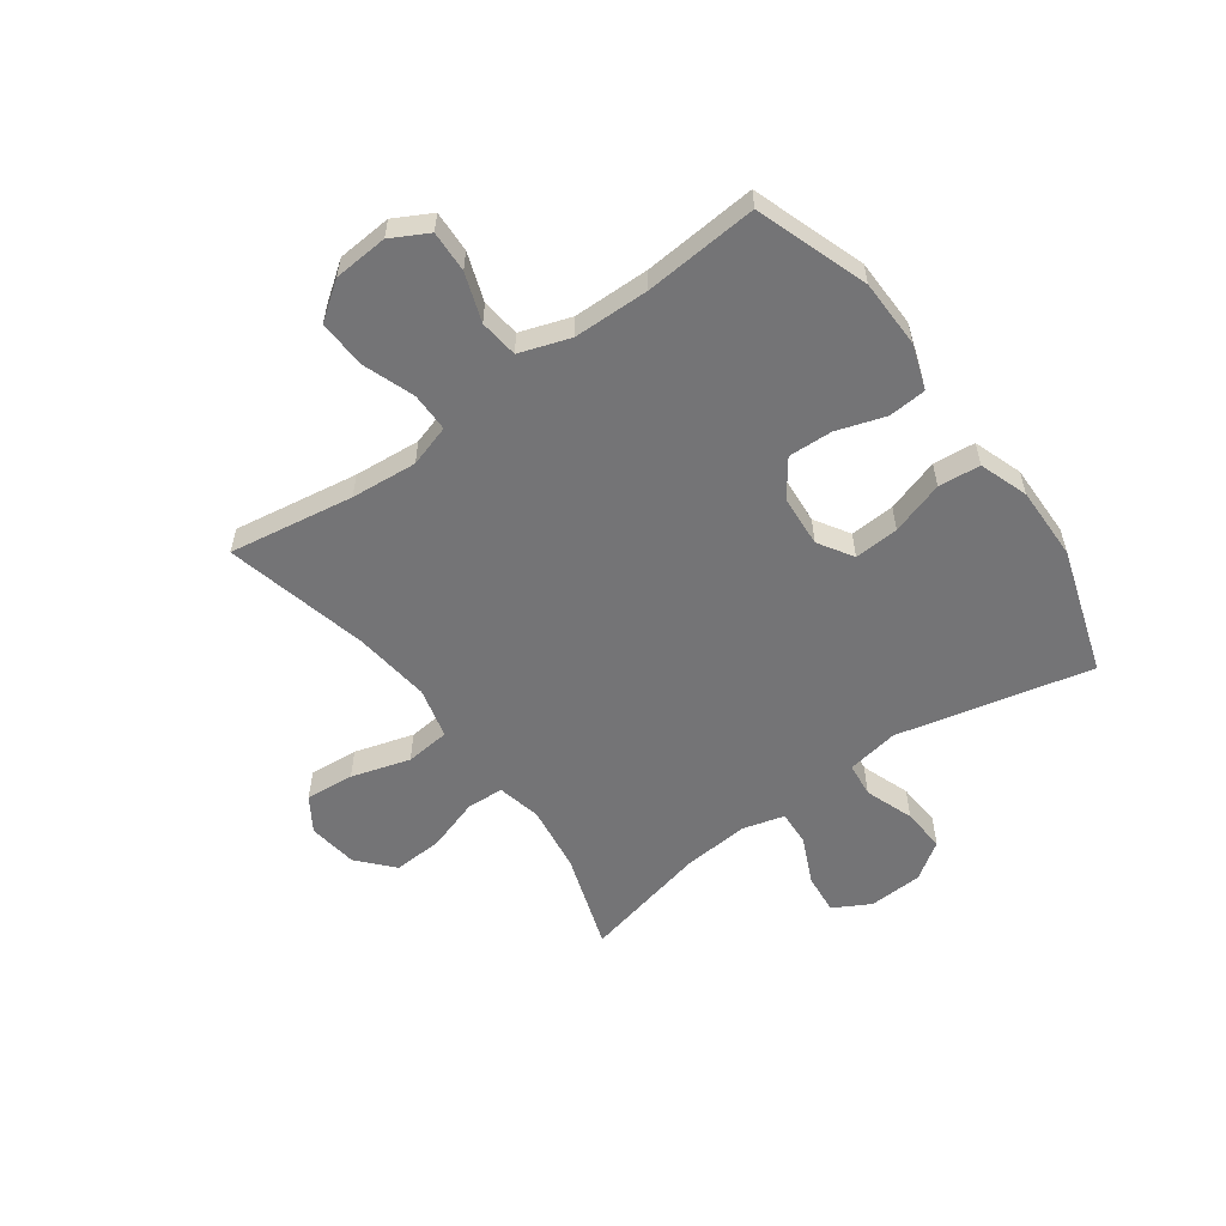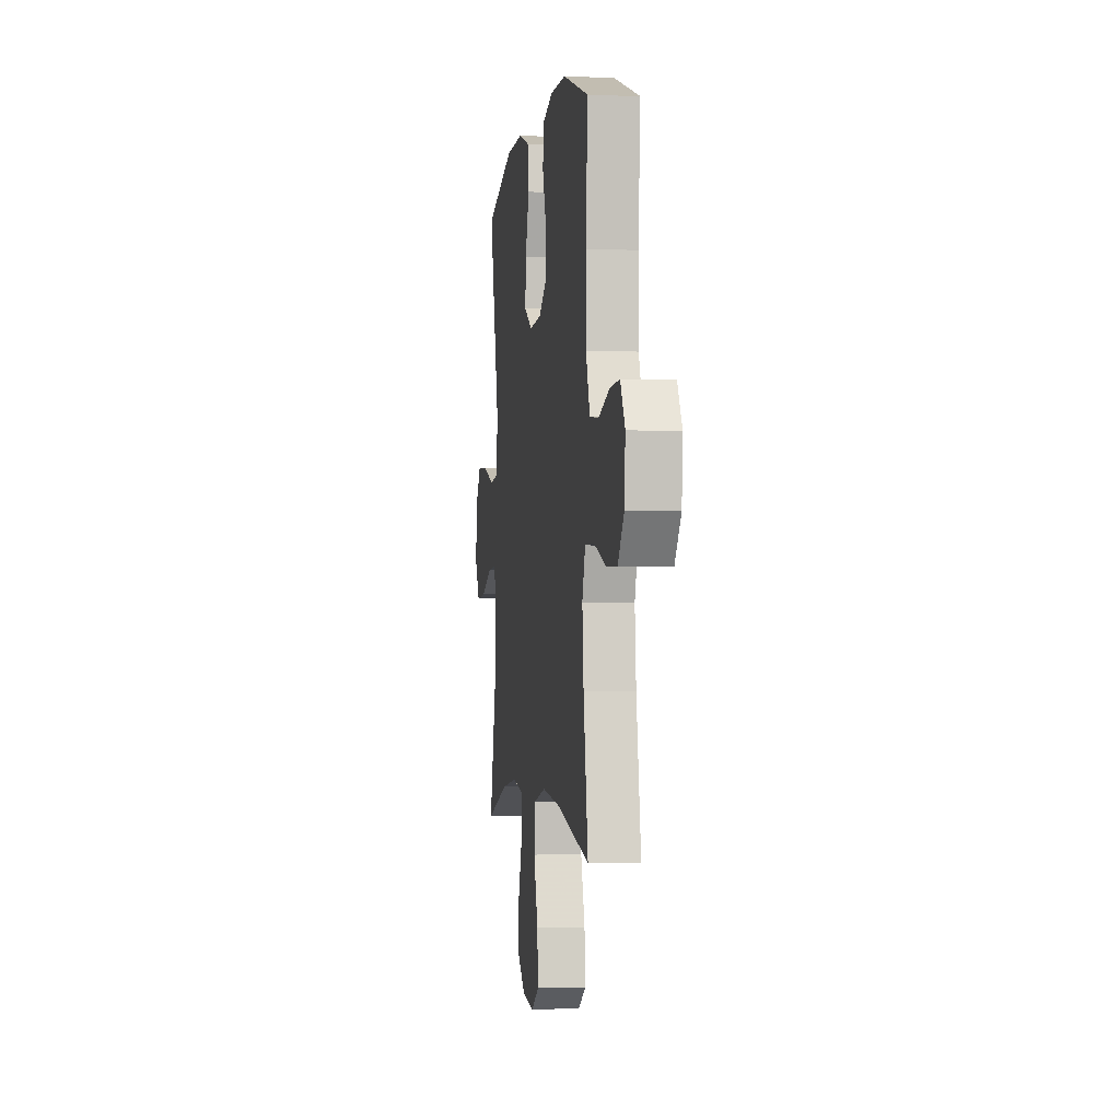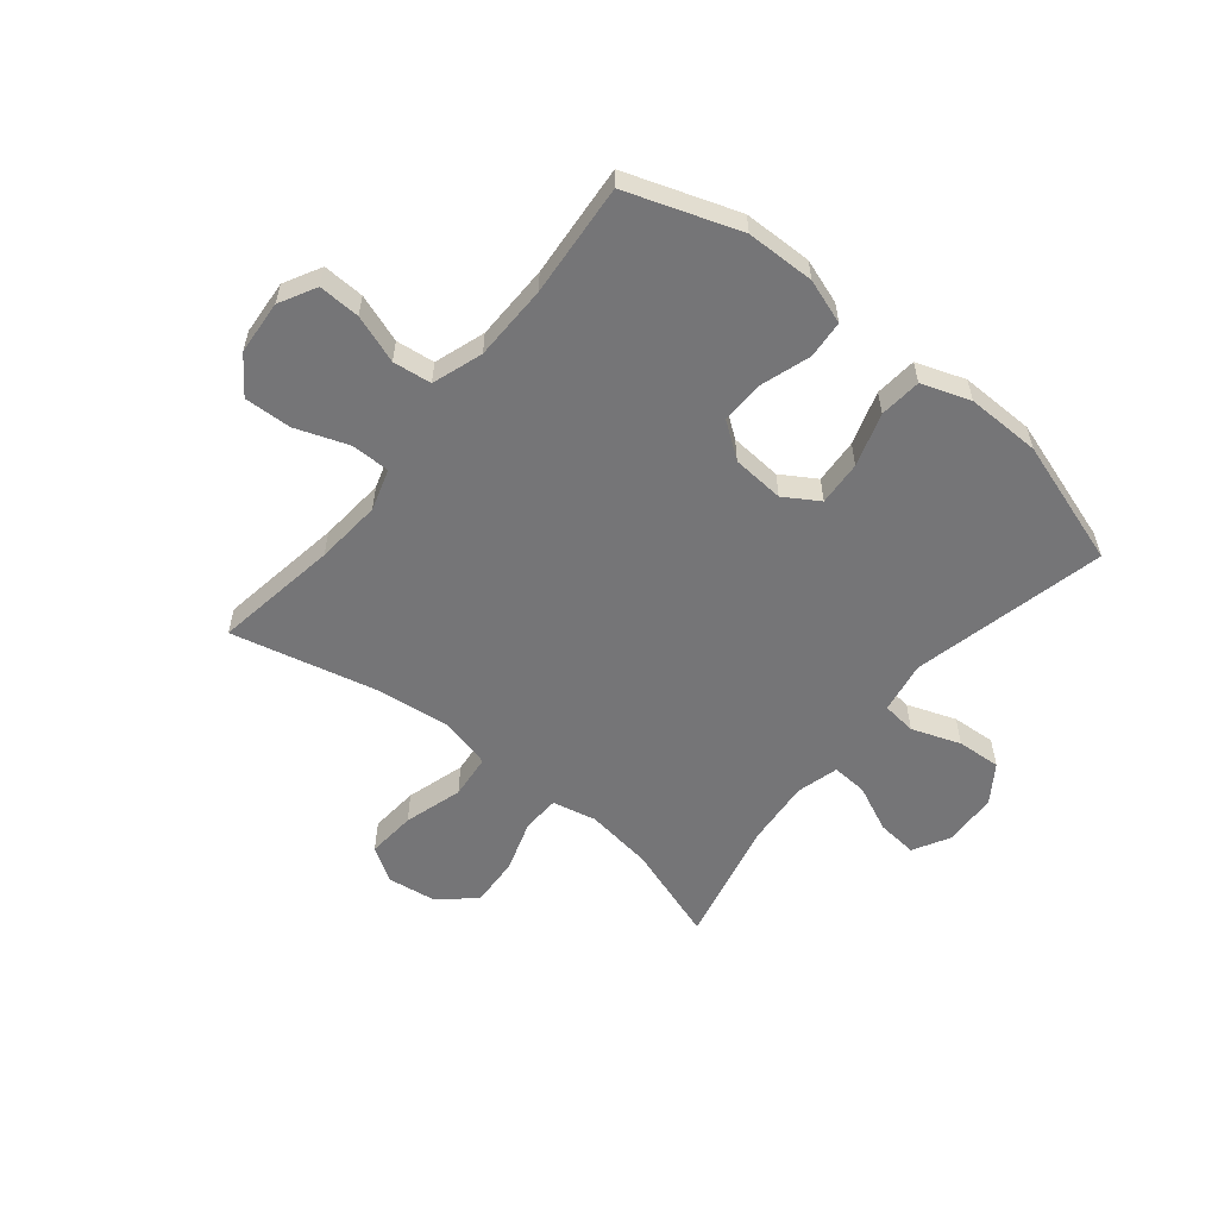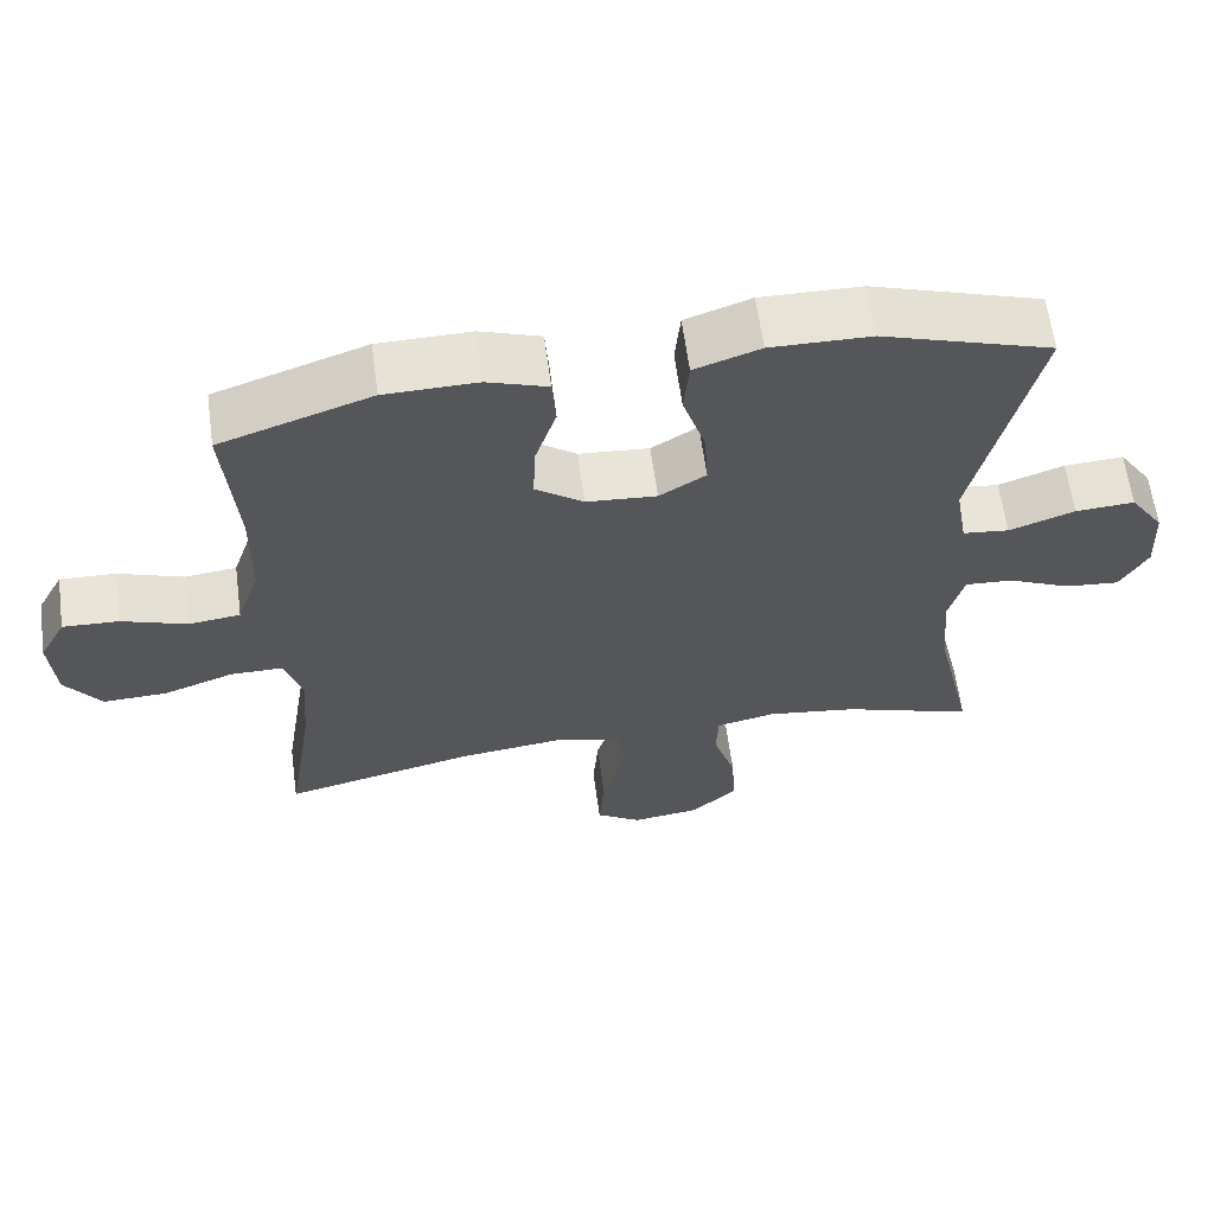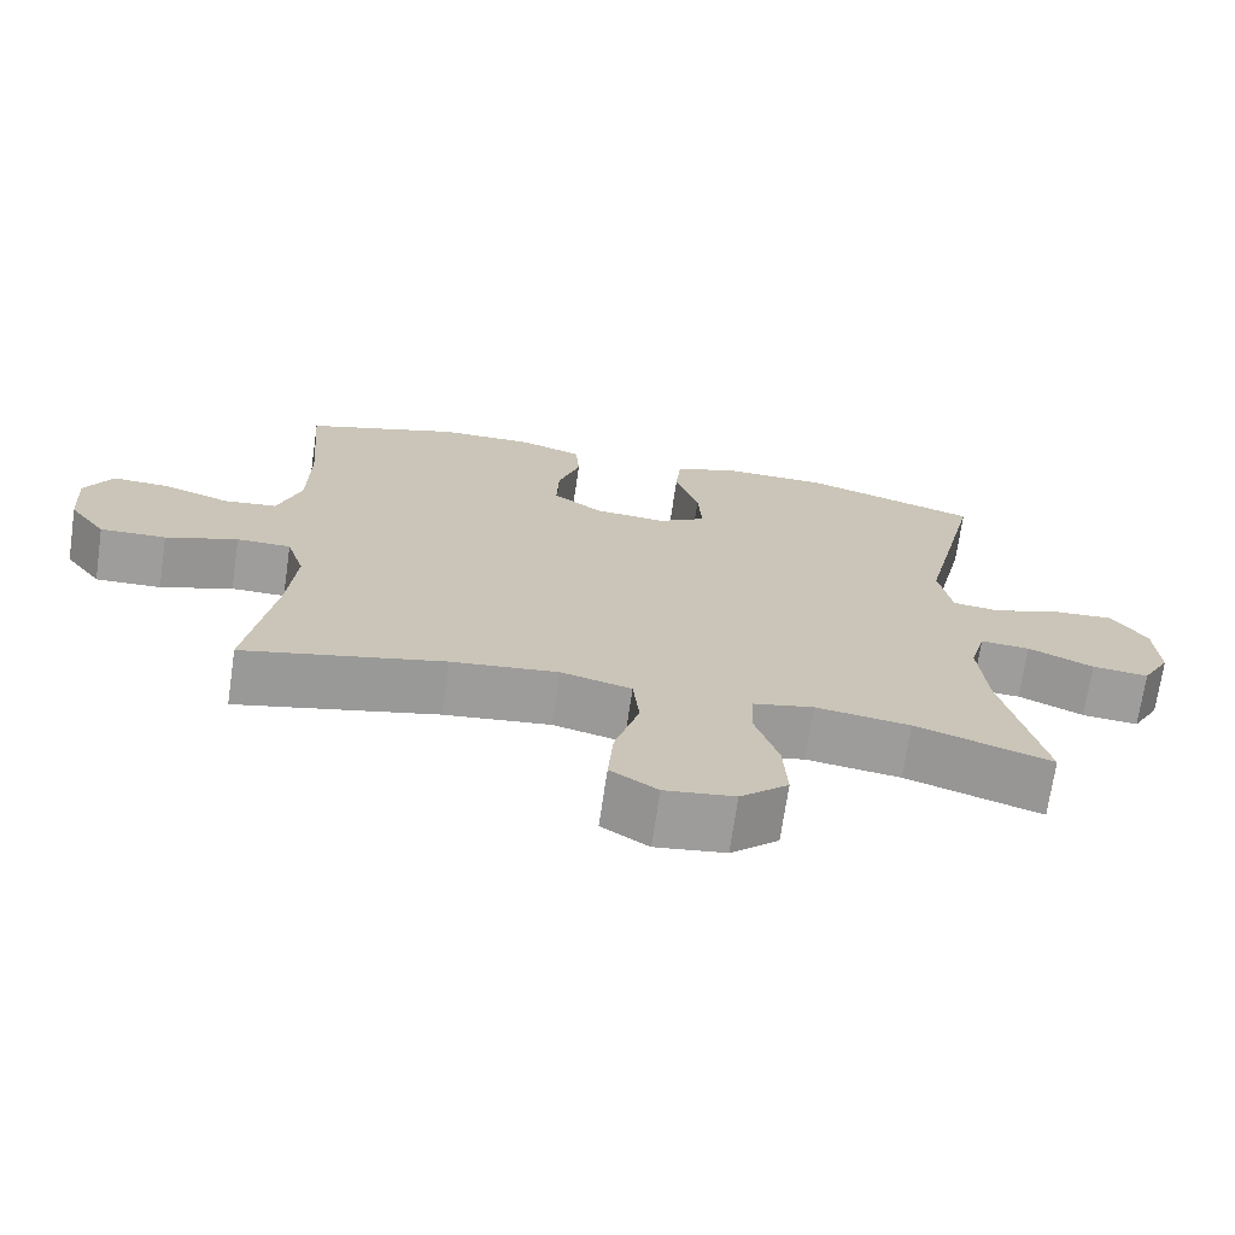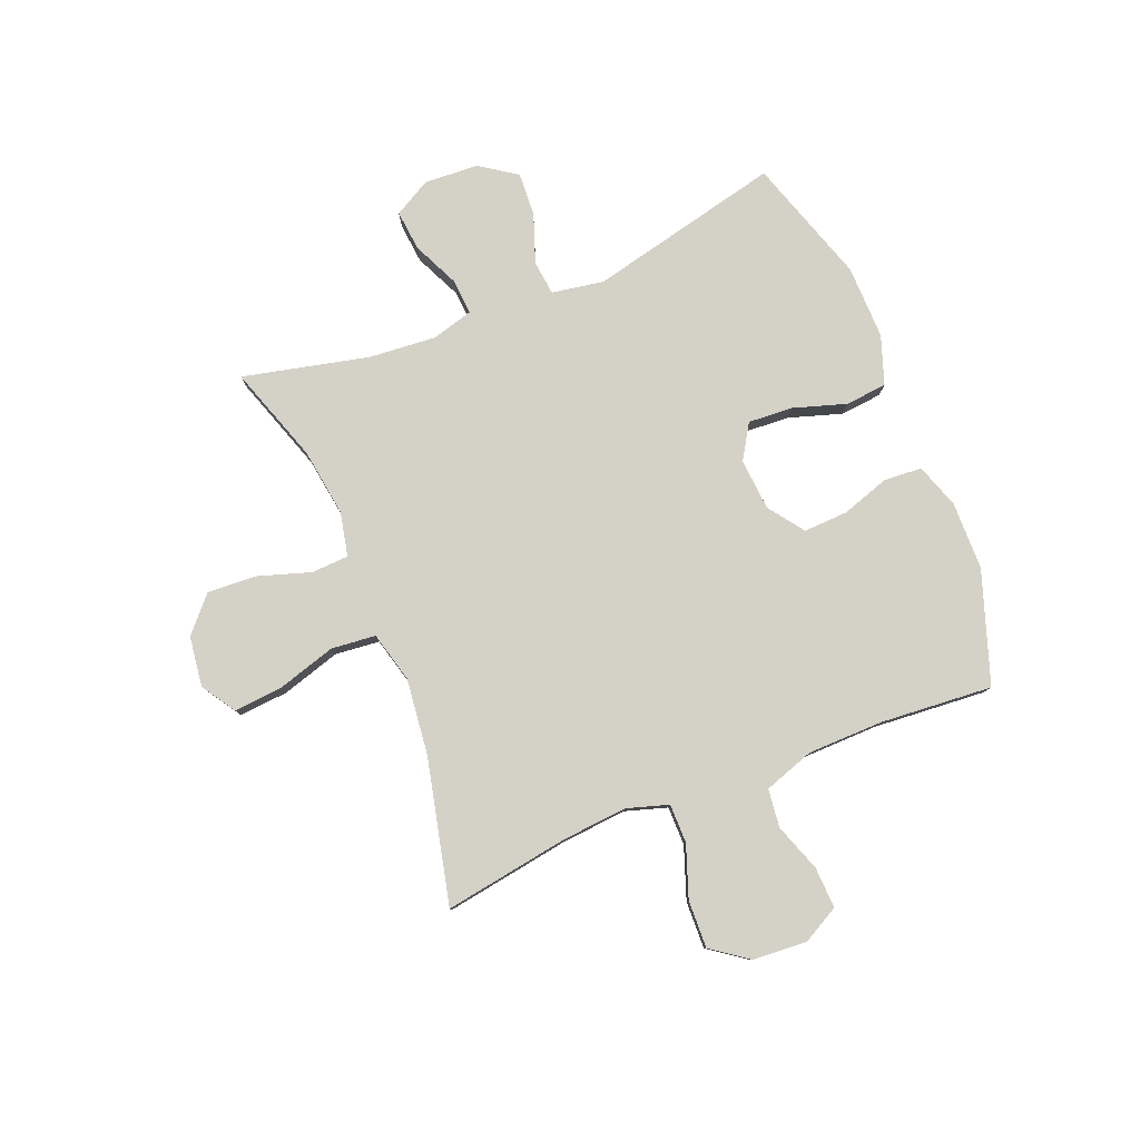
<metadata>
{"format":"obj","ext":"obj","renderer":"f3d","projection":"perspective","resolution":1024,"background":"white","views":[{"elev":-56.3,"azim":-54.1,"up":"+Y"},{"elev":-2.1,"azim":-98.7,"up":"+Z"},{"elev":-56.6,"azim":-39.0,"up":"+Y"},{"elev":62.4,"azim":-7.7,"up":"+Z"},{"elev":-70.7,"azim":-8.3,"up":"+Z"},{"elev":79.8,"azim":-112.1,"up":"+Y"}]}
</metadata>
<code>
v -0.5 0.07 -0.5
v -0.465 0.07 -0.279
v -0.455 0.07 -0.162
v -0.478 0.07 -0.088
v -0.547 0.07 -0.088
v -0.639 0.07 -0.121
v -0.723 0.07 -0.124
v -0.77 0.07 -0.059
v -0.777 0.07 0.037
v -0.742 0.07 0.102
v -0.669 0.07 0.099
v -0.584 0.07 0.069
v -0.516 0.07 0.077
v -0.486 0.07 0.166
v -0.484 0.07 0.3
v -0.5 0.07 0.5
v -0.302 0.07 0.568
v -0.181 0.07 0.57
v -0.102 0.07 0.543
v -0.097 0.07 0.476
v -0.125 0.07 0.39
v -0.128 0.07 0.312
v -0.065 0.07 0.266
v 0.027 0.07 0.259
v 0.088 0.07 0.297
v 0.083 0.07 0.376
v 0.053 0.07 0.47
v 0.06 0.07 0.544
v 0.146 0.07 0.574
v 0.277 0.07 0.572
v 0.5 0.07 0.5
v 0.421 0.07 0.157
v 0.437 0.07 0.065
v 0.498 0.07 0.058
v 0.584 0.07 0.089
v 0.662 0.07 0.094
v 0.707 0.07 0.028
v 0.712 0.07 -0.068
v 0.676 0.07 -0.133
v 0.604 0.07 -0.126
v 0.521 0.07 -0.088
v 0.458 0.07 -0.084
v 0.438 0.07 -0.158
v 0.448 0.07 -0.276
v 0.5 0.07 -0.5
v 0.327 0.07 -0.442
v 0.207 0.07 -0.425
v 0.129 0.07 -0.442
v 0.126 0.07 -0.508
v 0.156 0.07 -0.601
v 0.161 0.07 -0.689
v 0.1 0.07 -0.744
v 0.011 0.07 -0.756
v -0.049 0.07 -0.717
v -0.042 0.07 -0.63
v -0.011 0.07 -0.526
v -0.019 0.07 -0.447
v -0.109 0.07 -0.424
v -0.245 0.07 -0.44
v -0.5 0 -0.5
v -0.465 0 -0.279
v -0.455 0 -0.162
v -0.478 0 -0.088
v -0.547 0 -0.088
v -0.639 0 -0.121
v -0.723 0 -0.124
v -0.77 0 -0.059
v -0.777 0 0.037
v -0.742 0 0.102
v -0.669 0 0.099
v -0.584 0 0.069
v -0.516 0 0.077
v -0.486 0 0.166
v -0.484 0 0.3
v -0.5 0 0.5
v -0.302 0 0.568
v -0.181 0 0.57
v -0.102 0 0.543
v -0.097 0 0.476
v -0.125 0 0.39
v -0.128 0 0.312
v -0.065 0 0.266
v 0.027 0 0.259
v 0.088 0 0.297
v 0.083 0 0.376
v 0.053 0 0.47
v 0.06 0 0.544
v 0.146 0 0.574
v 0.277 0 0.572
v 0.5 0 0.5
v 0.421 0 0.157
v 0.437 0 0.065
v 0.498 0 0.058
v 0.584 0 0.089
v 0.662 0 0.094
v 0.707 0 0.028
v 0.712 0 -0.068
v 0.676 0 -0.133
v 0.604 0 -0.126
v 0.521 0 -0.088
v 0.458 0 -0.084
v 0.438 0 -0.158
v 0.448 0 -0.276
v 0.5 0 -0.5
v 0.327 0 -0.442
v 0.207 0 -0.425
v 0.129 0 -0.442
v 0.126 0 -0.508
v 0.156 0 -0.601
v 0.161 0 -0.689
v 0.1 0 -0.744
v 0.011 0 -0.756
v -0.049 0 -0.717
v -0.042 0 -0.63
v -0.011 0 -0.526
v -0.019 0 -0.447
v -0.109 0 -0.424
v -0.245 0 -0.44
f 53 54 55 56
f 51 52 53 56
f 49 50 51 56
f 48 49 56 57
f 47 48 57 58
f 44 45 46
f 43 44 46 47
f 42 43 47 58
f 38 39 40 41
f 38 41 42
f 37 38 42
f 34 35 36 37
f 33 34 37 42
f 32 33 42 58
f 26 27 28 29
f 25 26 29 30
f 18 19 20 21
f 18 21 22
f 15 16 17 18
f 14 15 18 22
f 13 14 22 23
f 9 10 11 12
f 9 12 13
f 8 9 13
f 5 6 7 8
f 4 5 8 13
f 3 4 13 23
f 59 1 2
f 25 30 31 32
f 24 25 32 58
f 23 24 58 59
f 2 3 23 59
f 115 114 113 112
f 115 112 111 110
f 115 110 109 108
f 116 115 108 107
f 117 116 107 106
f 105 104 103
f 106 105 103 102
f 117 106 102 101
f 100 99 98 97
f 101 100 97
f 101 97 96
f 96 95 94 93
f 101 96 93 92
f 117 101 92 91
f 88 87 86 85
f 89 88 85 84
f 80 79 78 77
f 81 80 77
f 77 76 75 74
f 81 77 74 73
f 82 81 73 72
f 71 70 69 68
f 72 71 68
f 72 68 67
f 67 66 65 64
f 72 67 64 63
f 82 72 63 62
f 61 60 118
f 91 90 89 84
f 117 91 84 83
f 118 117 83 82
f 118 82 62 61
f 1 60 61 2
f 2 61 62 3
f 3 62 63 4
f 4 63 64 5
f 5 64 65 6
f 6 65 66 7
f 7 66 67 8
f 8 67 68 9
f 9 68 69 10
f 10 69 70 11
f 11 70 71 12
f 12 71 72 13
f 13 72 73 14
f 14 73 74 15
f 15 74 75 16
f 16 75 76 17
f 17 76 77 18
f 18 77 78 19
f 19 78 79 20
f 20 79 80 21
f 21 80 81 22
f 22 81 82 23
f 23 82 83 24
f 24 83 84 25
f 25 84 85 26
f 26 85 86 27
f 27 86 87 28
f 28 87 88 29
f 29 88 89 30
f 30 89 90 31
f 31 90 91 32
f 32 91 92 33
f 33 92 93 34
f 34 93 94 35
f 35 94 95 36
f 36 95 96 37
f 37 96 97 38
f 38 97 98 39
f 39 98 99 40
f 40 99 100 41
f 41 100 101 42
f 42 101 102 43
f 43 102 103 44
f 44 103 104 45
f 45 104 105 46
f 46 105 106 47
f 47 106 107 48
f 48 107 108 49
f 49 108 109 50
f 50 109 110 51
f 51 110 111 52
f 52 111 112 53
f 53 112 113 54
f 54 113 114 55
f 55 114 115 56
f 56 115 116 57
f 57 116 117 58
f 58 117 118 59
f 59 118 60 1

</code>
